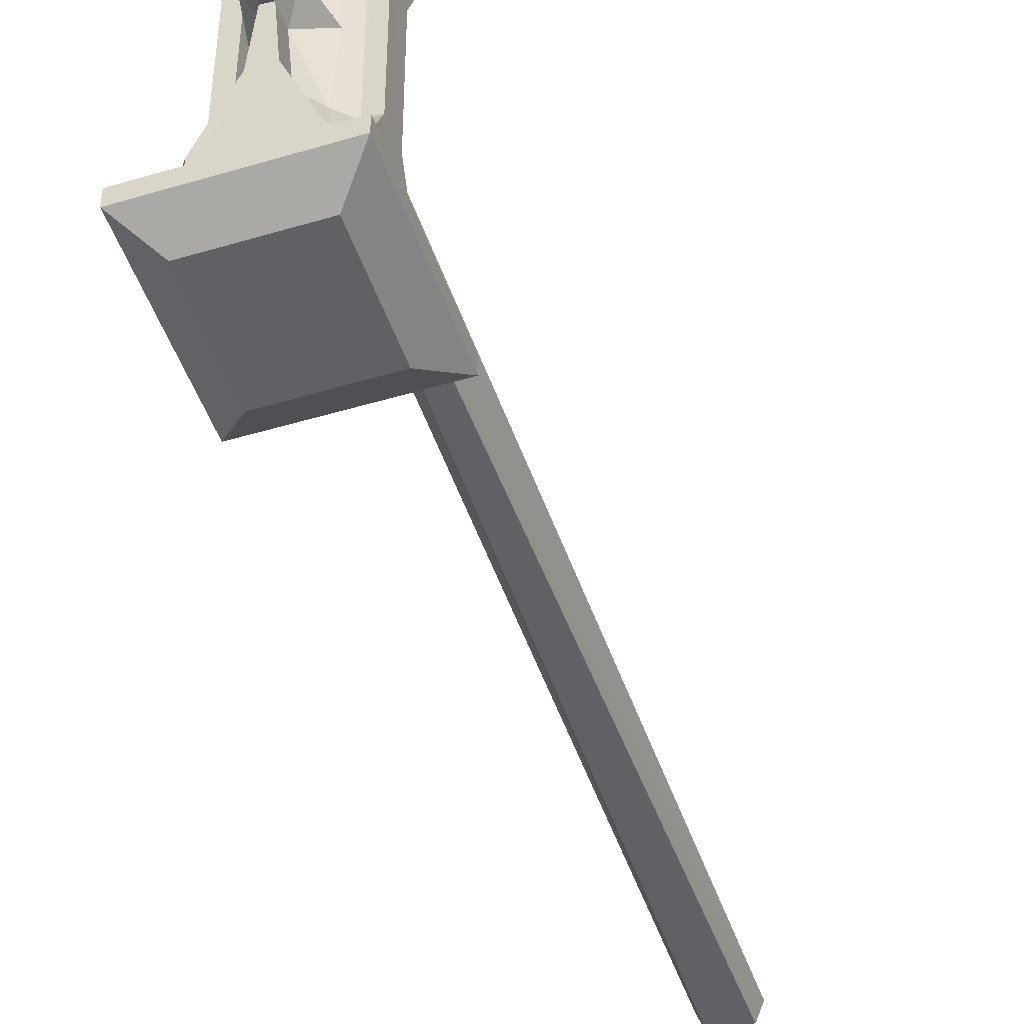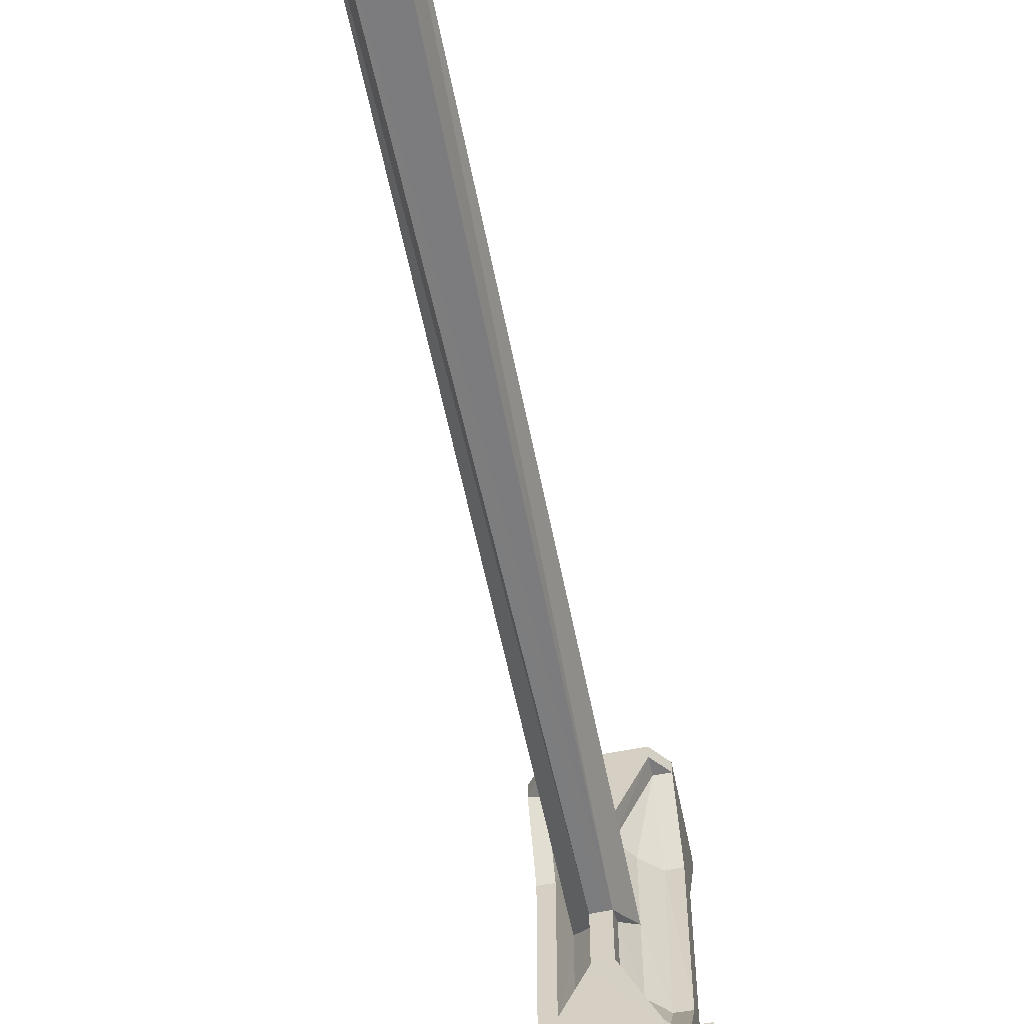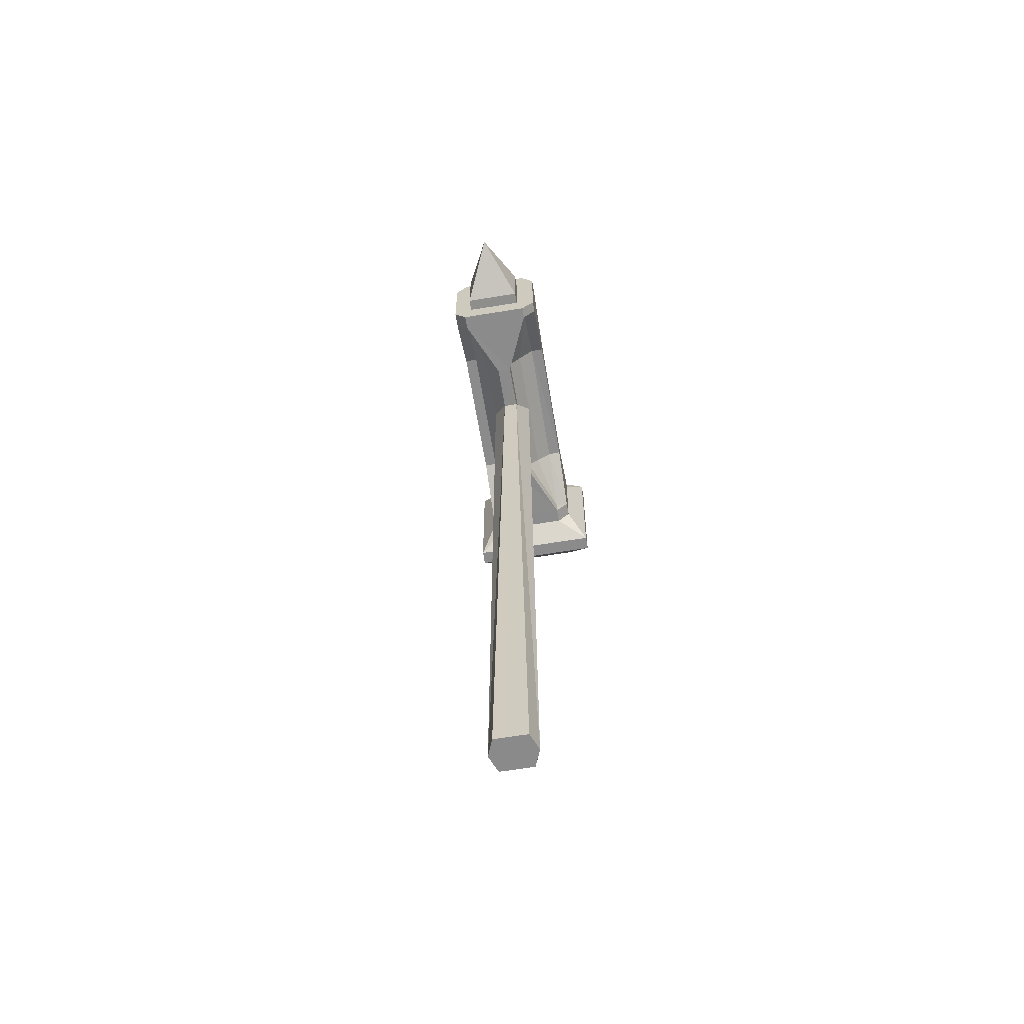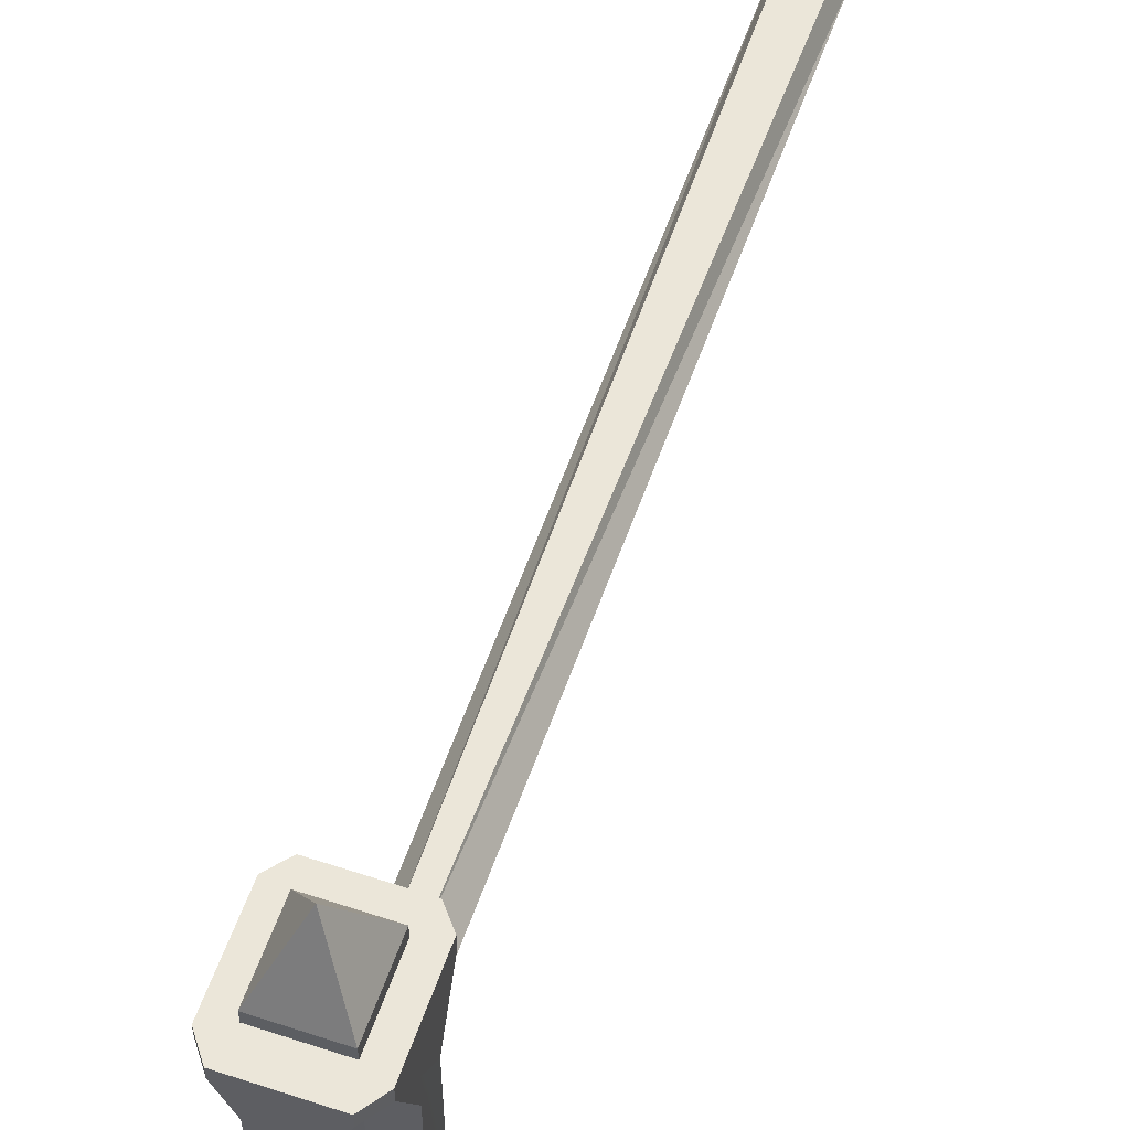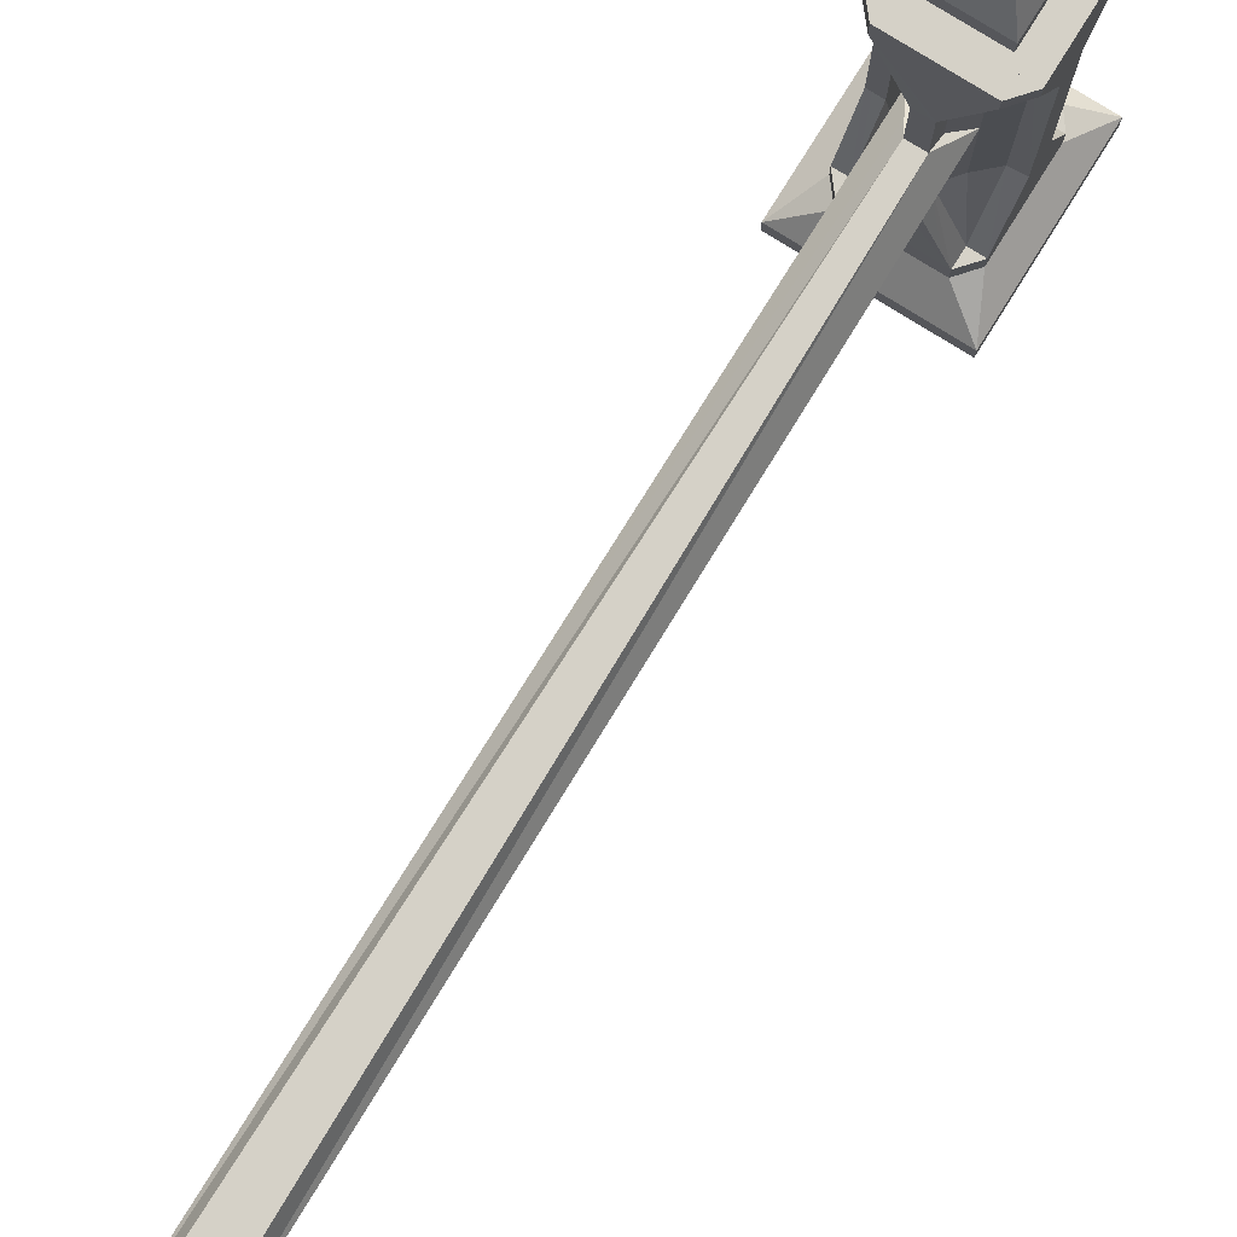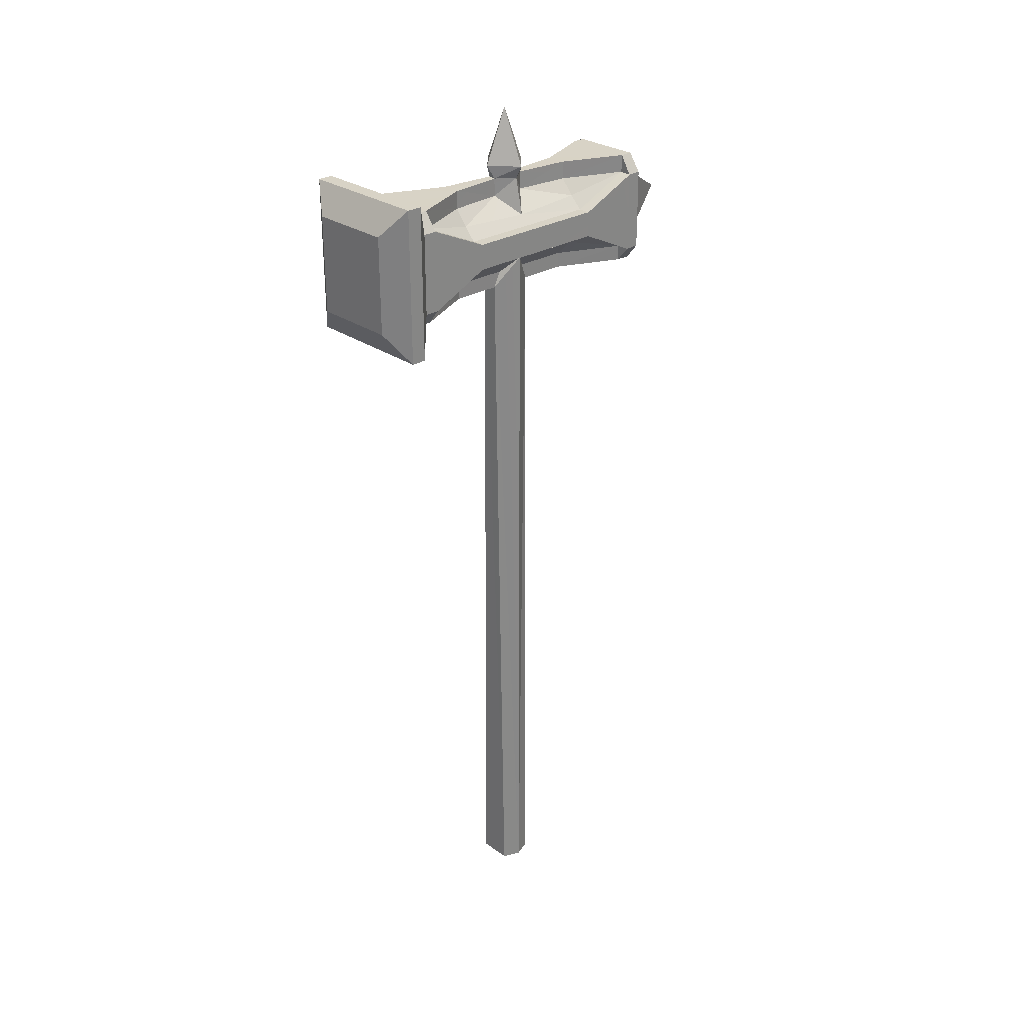
<metadata>
{"format":"obj","ext":"obj","renderer":"f3d","projection":"perspective","resolution":1024,"background":"white","views":[{"elev":-48.1,"azim":-161.5,"up":"+Z"},{"elev":-58.7,"azim":11.4,"up":"+Z"},{"elev":-63.5,"azim":9.4,"up":"+Y"},{"elev":56.6,"azim":-161.0,"up":"+Z"},{"elev":79.1,"azim":31.9,"up":"+Z"},{"elev":27.6,"azim":-132.8,"up":"+Y"}]}
</metadata>
<code>
o Warhammer/Maul_Warhammer/Maul_Circle.000
v -0.09365 1.437 -0.2467
v 0.02609 1.407 -0.2466
v -0.09365 1.407 -0.2466
v -0.115 1.41 0.226
v -0.115 1.32 0.1256
v -0.115 1.273 0.2262
v -0.09365 1.248 0.2498
v 0.02609 1.274 0.2497
v -0.09365 1.274 0.2497
v -0.09365 1.362 -0.1225
v -0.07246 1.382 -0.1214
v -0.09367 1.407 -0.2238
v -0.09365 1.319 -0.1223
v -0.09375 1.271 -0.2216
v -0.07147 1.299 -0.1164
v 0.04813 1.408 -0.2219
v 0.02609 1.437 -0.2467
v 0.0261 1.438 -0.2221
v -0.115 1.407 -0.2233
v -0.115 1.362 -0.1225
v 0.02605 1.274 0.2299
v -0.02067 1.273 0.122
v 9.8e-05 1.301 0.1212
v 0.04813 1.407 -0.2466
v 0.04813 1.271 -0.2209
v 0.04813 1.271 -0.2461
v 0.04813 1.41 0.2492
v 0.04813 1.274 0.2302
v 0.04813 1.41 0.2299
v 0.02605 1.41 0.2296
v 0.02607 1.363 0.123
v 0.000492 1.385 0.1233
v 0.04813 1.274 0.2497
v -0.01805 1.408 -0.1221
v 0.02602 1.407 -0.2214
v 0.02614 1.44 0.23
v 0.02609 1.245 -0.246
v -0.04164 1.439 -0.02837
v -0.07689 1.461 0.000972
v -0.03319 1.461 -0.03732
v -0.04162 1.409 0.03093
v -0.05032 1.44 0.1243
v -0.04162 1.439 0.03082
v 0.02595 1.248 0.2297
v 0.02609 1.248 0.2498
v -0.09384 1.438 -0.2245
v -0.115 1.407 -0.2466
v 0.02609 1.271 -0.2461
v -0.09365 1.245 -0.246
v -0.09365 1.271 -0.2461
v -0.115 1.271 -0.2461
v -0.115 1.274 0.2497
v -0.09365 1.44 0.249
v -0.09365 1.41 0.2492
v -0.115 1.41 0.2492
v 0.02609 1.41 0.2492
v 0.02609 1.44 0.249
v 0.07973 1.21 -0.2791
v 0.07973 1.468 -0.305
v 0.07973 1.468 -0.2801
v 0.01426 1.287 0.2496
v -0.08182 1.288 0.2696
v -0.08182 1.287 0.2496
v -0.1059 1.421 -0.3336
v 0.03832 1.257 -0.333
v -0.1059 1.257 -0.333
v -0.1473 1.21 -0.2791
v -0.1473 1.468 -0.305
v -0.1473 1.209 -0.3041
v 0.07973 1.209 -0.3041
v -0.1473 1.468 -0.2801
v 0.03832 1.421 -0.3336
v 0.01426 1.397 0.2492
v -0.08182 1.397 0.2492
v -0.08182 1.397 0.2692
v 0.01426 1.288 0.2696
v -0.03387 1.343 0.3724
v -0.03369 1.343 0.3724
v -0.03369 1.343 0.3724
v 0.01426 1.397 0.2692
v -0.03387 1.343 0.3724
v -0.115 1.271 -0.2222
v -0.09365 1.274 0.2245
v -0.09365 1.32 0.1256
v -0.09365 1.363 0.1253
v -0.09364 1.41 0.2276
v -0.115 1.319 -0.1223
v -0.04164 1.409 -0.02826
v -0.07777 1.378 0.001218
v -0.09367 1.44 0.2278
v -0.09385 1.245 -0.2216
v -0.04552 1.247 0.1207
v -0.09331 1.248 0.2256
v -0.05036 1.408 -0.1212
v -0.04995 1.438 -0.1197
v 0.02605 1.362 -0.1204
v 0.04813 1.362 -0.119
v 0.04813 1.363 0.1232
v -0.02628 1.409 0.02992
v -0.01784 1.44 0.1232
v -0.01764 1.409 0.124
v -0.02103 1.247 0.04066
v -0.02145 1.247 0.1216
v -0.115 1.363 0.1253
v 0.04813 1.324 -0.1193
v 0.04813 1.325 0.124
v 0.0261 1.271 -0.2207
v 0.02609 1.322 -0.12
v 0.000879 1.298 -0.1187
v -0.00575 1.439 0.00129
v -0.02628 1.439 0.02981
v -0.02644 1.409 -0.02607
v 0.007296 1.378 0.001664
v -0.05049 1.409 0.125
v 0.006797 1.461 0.001096
v -0.03347 1.461 0.0402
v -0.02644 1.439 -0.02618
v -0.06437 1.439 0.001078
v -0.03463 1.555 0.001101
v 0.02596 1.245 -0.22
v -0.01928 1.272 -0.1138
v -0.02027 1.246 -0.1141
v -0.01864 1.438 -0.1201
v -0.04553 1.246 -0.1156
v -0.07277 1.384 0.1252
v 0.000913 1.384 -0.1209
v -0.04614 1.272 -0.1151
v -0.09365 1.363 -0.000155
v 0.02607 1.326 0.1237
v -0.04553 1.247 -0.03298
v -0.04611 1.272 -0.02091
v -0.07174 1.3 0.122
v -0.04605 1.273 0.1203
v 0.02606 1.362 0.002521
v -0.07161 1.299 0.002766
v -0.02061 1.246 -0.03282
v -0.02021 1.273 0.02659
v -0.04553 1.247 0.04053
v 0.000481 1.3 0.003652
v -0.07342 0.00939 0.001533
v -0.06181 0.00939 -0.02812
v 0.005862 0.00939 0.001533
v -0.005749 0.00939 0.03119
v -0.005749 0.00939 -0.02812
v -0.06181 0.00939 0.03119
v -0.04608 1.273 0.02656
v -0.01974 1.272 -0.02069
f 1 2 3
f 4 5 6
f 7 8 9
f 10 11 12
f 13 14 15
f 16 17 18
f 10 19 20
f 21 22 23
f 24 25 26
f 27 28 29
f 30 31 32
f 8 33 28
f 18 34 35
f 27 29 36
f 25 37 26
f 38 39 40
f 41 42 43
f 7 44 45
f 19 12 46
f 3 47 1
f 17 24 2
f 48 26 37
f 49 51 50
f 9 52 7
f 45 33 8
f 53 55 54
f 56 27 57
f 58 59 60
f 24 48 2
f 37 50 48
f 51 3 50
f 37 58 26
f 33 56 8
f 57 54 56
f 55 9 54
f 61 62 63
f 17 24 60
f 64 65 66
f 67 68 69
f 67 70 58
f 60 68 71
f 64 59 72
f 66 68 64
f 65 69 66
f 65 59 70
f 1 60 71
f 51 47 71
f 1 71 47
f 60 26 58
f 49 51 67
f 37 67 58
f 73 54 74
f 61 56 73
f 63 8 61
f 74 9 63
f 74 62 75
f 73 76 61
f 77 78 79
f 79 75 77
f 79 76 80
f 81 76 78
f 77 62 81
f 74 80 73
f 49 82 51
f 83 5 84
f 85 4 86
f 19 51 82
f 14 87 82
f 7 52 6
f 88 11 89
f 90 55 53
f 86 4 90
f 14 82 91
f 83 92 93
f 83 93 6
f 46 47 19
f 46 94 95
f 35 16 18
f 16 96 97
f 30 98 31
f 99 100 101
f 30 36 29
f 92 102 103
f 104 87 5
f 105 98 106
f 107 108 109
f 99 110 111
f 112 110 113
f 36 53 57
f 114 90 42
f 111 115 116
f 40 117 38
f 43 39 118
f 117 115 110
f 111 116 43
f 21 28 44
f 21 44 45
f 28 33 45
f 116 119 39
f 119 116 115
f 107 120 25
f 115 40 119
f 119 40 39
f 120 121 122
f 21 106 28
f 38 123 95
f 95 88 38
f 101 36 30
f 123 112 34
f 108 25 105
f 22 44 103
f 124 14 91
f 125 41 89
f 85 86 125
f 112 126 34
f 107 109 121
f 99 32 113
f 118 41 43
f 118 88 89
f 127 15 14
f 11 94 12
f 114 125 86
f 128 10 20
f 34 126 35
f 126 96 35
f 32 101 30
f 23 129 21
f 113 96 126
f 127 130 131
f 5 13 84
f 132 133 83
f 84 132 83
f 124 120 122
f 91 37 120
f 93 103 44
f 82 20 19
f 4 52 55
f 46 17 1
f 18 95 123
f 100 43 42
f 90 100 42
f 29 106 98
f 105 129 108
f 97 96 134
f 16 105 25
f 13 15 135
f 130 122 136
f 22 102 137
f 133 138 92
f 129 23 139
f 140 141 142
f 128 11 10
f 89 85 125
f 113 31 134
f 142 136 139
f 142 102 143
f 138 143 102
f 141 136 144
f 138 140 145
f 140 130 141
f 135 131 130
f 146 135 138
f 139 137 102
f 147 139 136
f 121 136 122
f 109 147 121
f 23 137 139
f 131 15 127
f 132 146 133
f 1 17 2
f 4 104 5
f 7 45 8
f 16 24 17
f 10 12 19
f 24 16 25
f 27 33 28
f 8 28 21
f 18 123 34
f 27 36 57
f 25 120 37
f 38 118 39
f 41 114 42
f 7 93 44
f 58 70 59
f 24 26 48
f 37 49 50
f 51 47 3
f 33 27 56
f 57 53 54
f 55 52 9
f 61 76 62
f 64 72 65
f 67 71 68
f 67 69 70
f 60 59 68
f 64 68 59
f 66 69 68
f 65 70 69
f 65 72 59
f 1 17 60
f 51 71 67
f 60 24 26
f 37 49 67
f 73 56 54
f 61 8 56
f 63 9 8
f 74 54 9
f 74 63 62
f 73 80 76
f 77 81 78
f 79 80 75
f 79 78 76
f 81 62 76
f 77 75 62
f 74 75 80
f 49 91 82
f 83 6 5
f 85 104 4
f 19 47 51
f 14 13 87
f 7 6 93
f 88 94 11
f 90 4 55
f 83 133 92
f 46 1 47
f 46 12 94
f 16 35 96
f 30 29 98
f 99 111 100
f 92 138 102
f 104 20 87
f 105 97 98
f 99 113 110
f 112 117 110
f 36 90 53
f 114 86 90
f 111 110 115
f 43 116 39
f 117 40 115
f 21 45 8
f 28 45 44
f 120 107 121
f 21 129 106
f 38 117 123
f 95 94 88
f 101 100 36
f 123 117 112
f 108 107 25
f 22 21 44
f 124 127 14
f 125 114 41
f 112 113 126
f 99 101 32
f 118 89 41
f 118 38 88
f 20 104 128
f 104 85 128
f 113 134 96
f 127 124 130
f 5 87 13
f 124 91 120
f 91 49 37
f 93 92 103
f 82 87 20
f 4 6 52
f 46 18 17
f 18 46 95
f 100 111 43
f 90 36 100
f 29 28 106
f 105 106 129
f 31 98 134
f 98 97 134
f 16 97 105
f 132 84 135
f 84 13 135
f 130 124 122
f 22 103 102
f 133 146 138
f 109 108 139
f 108 129 139
f 141 144 142
f 142 143 145
f 145 140 142
f 128 89 11
f 89 128 85
f 113 32 31
f 142 144 136
f 142 139 102
f 138 145 143
f 141 130 136
f 138 135 140
f 140 135 130
f 121 147 136
f 109 139 147
f 23 22 137
f 131 135 15
f 132 135 146

</code>
